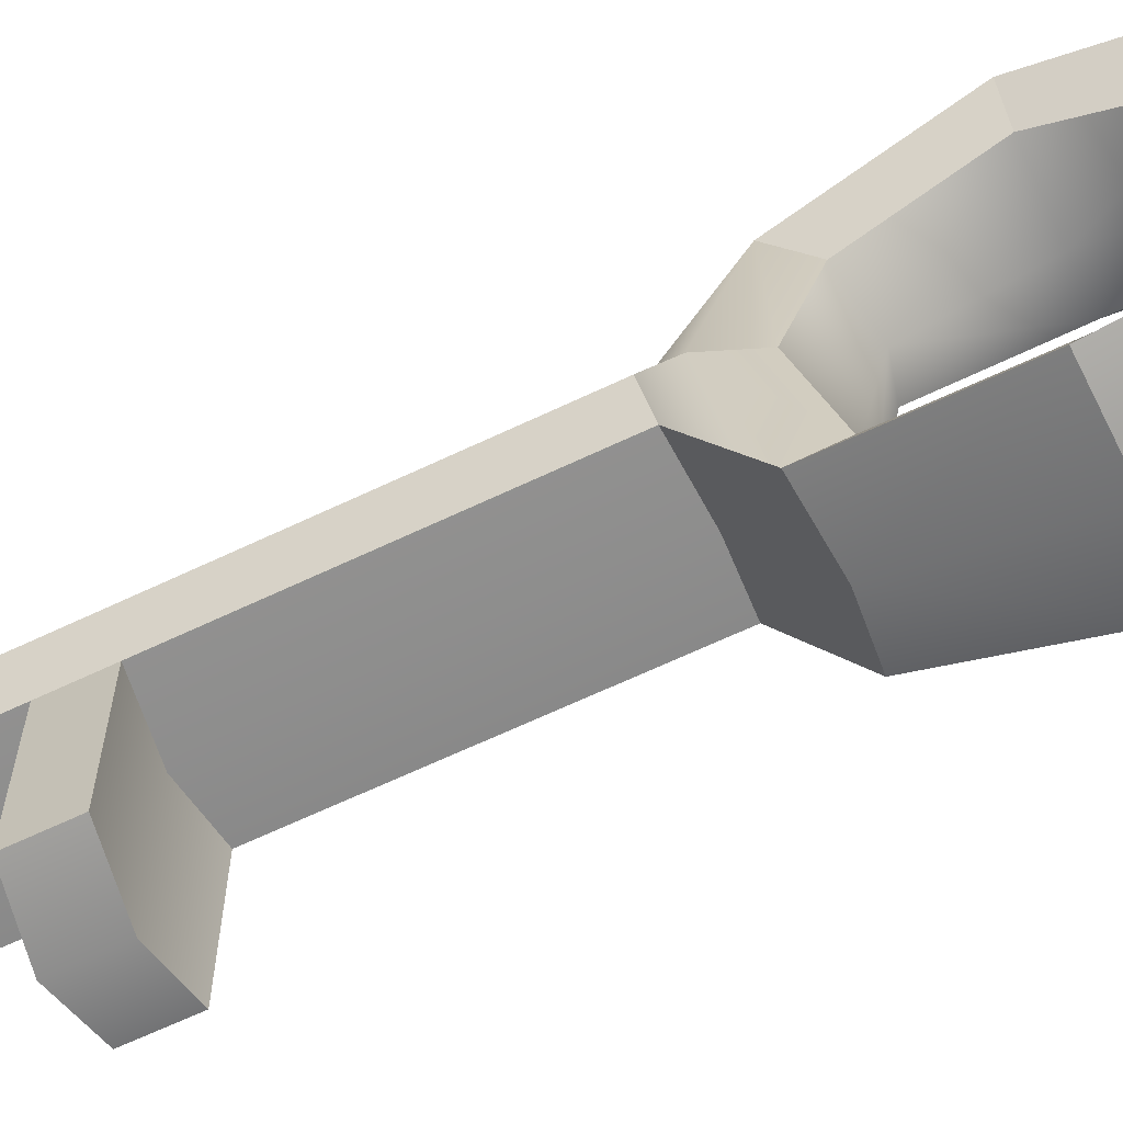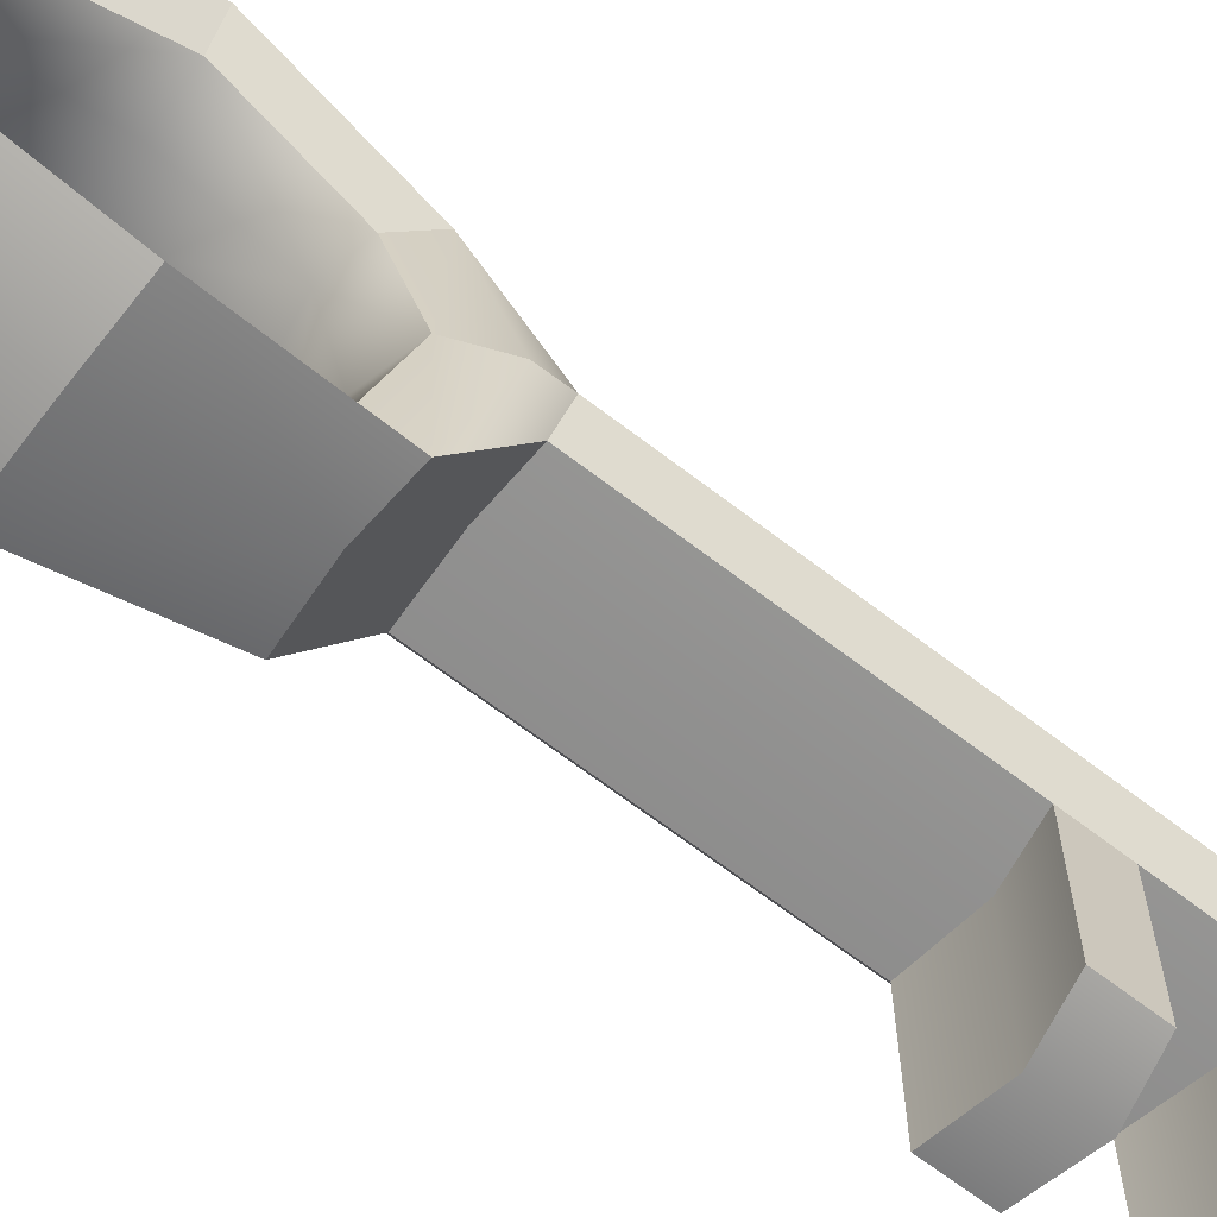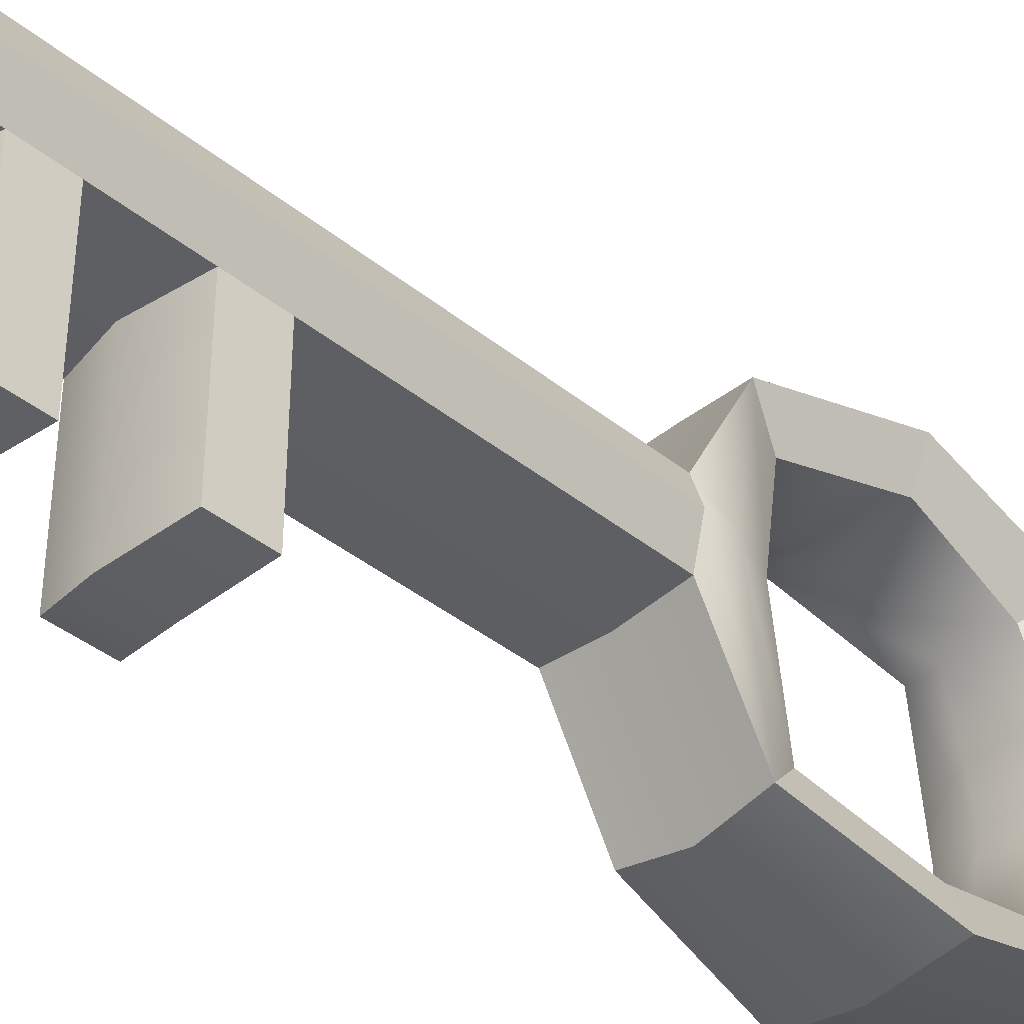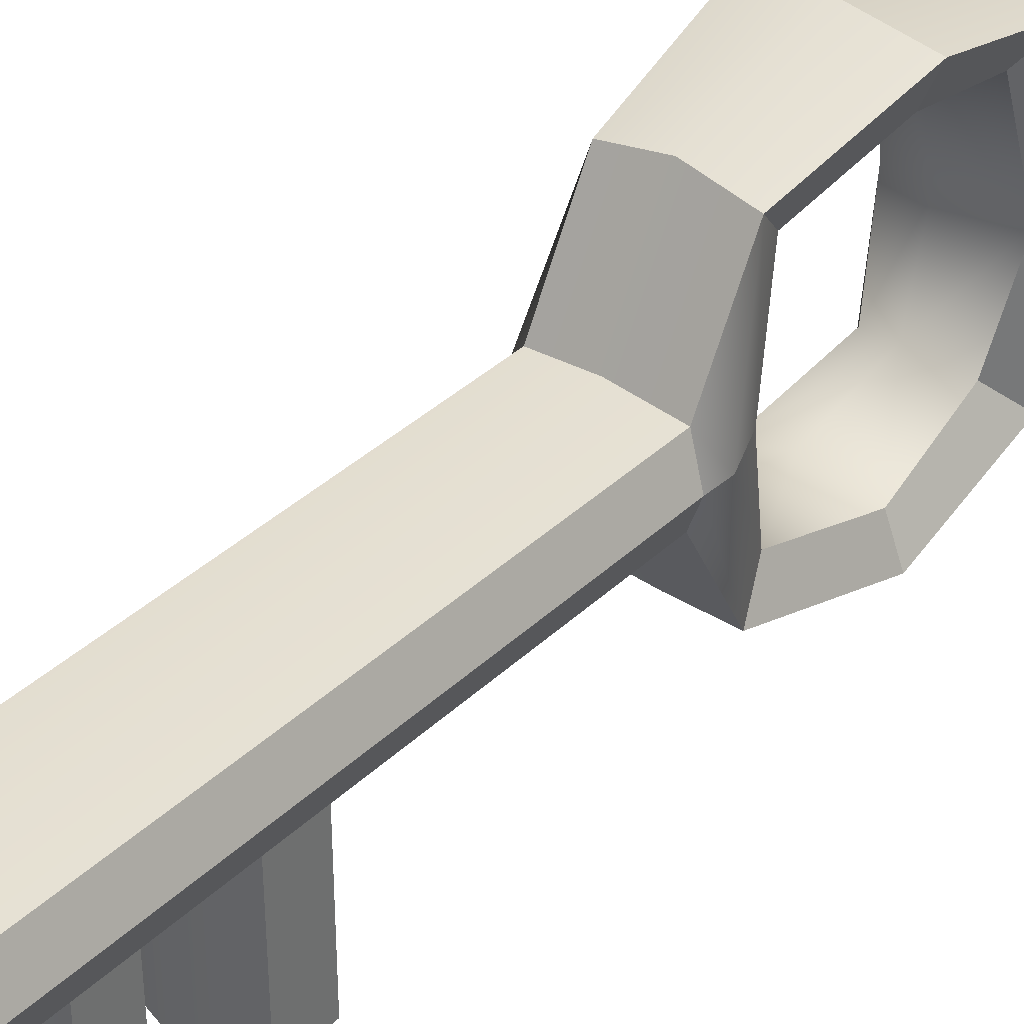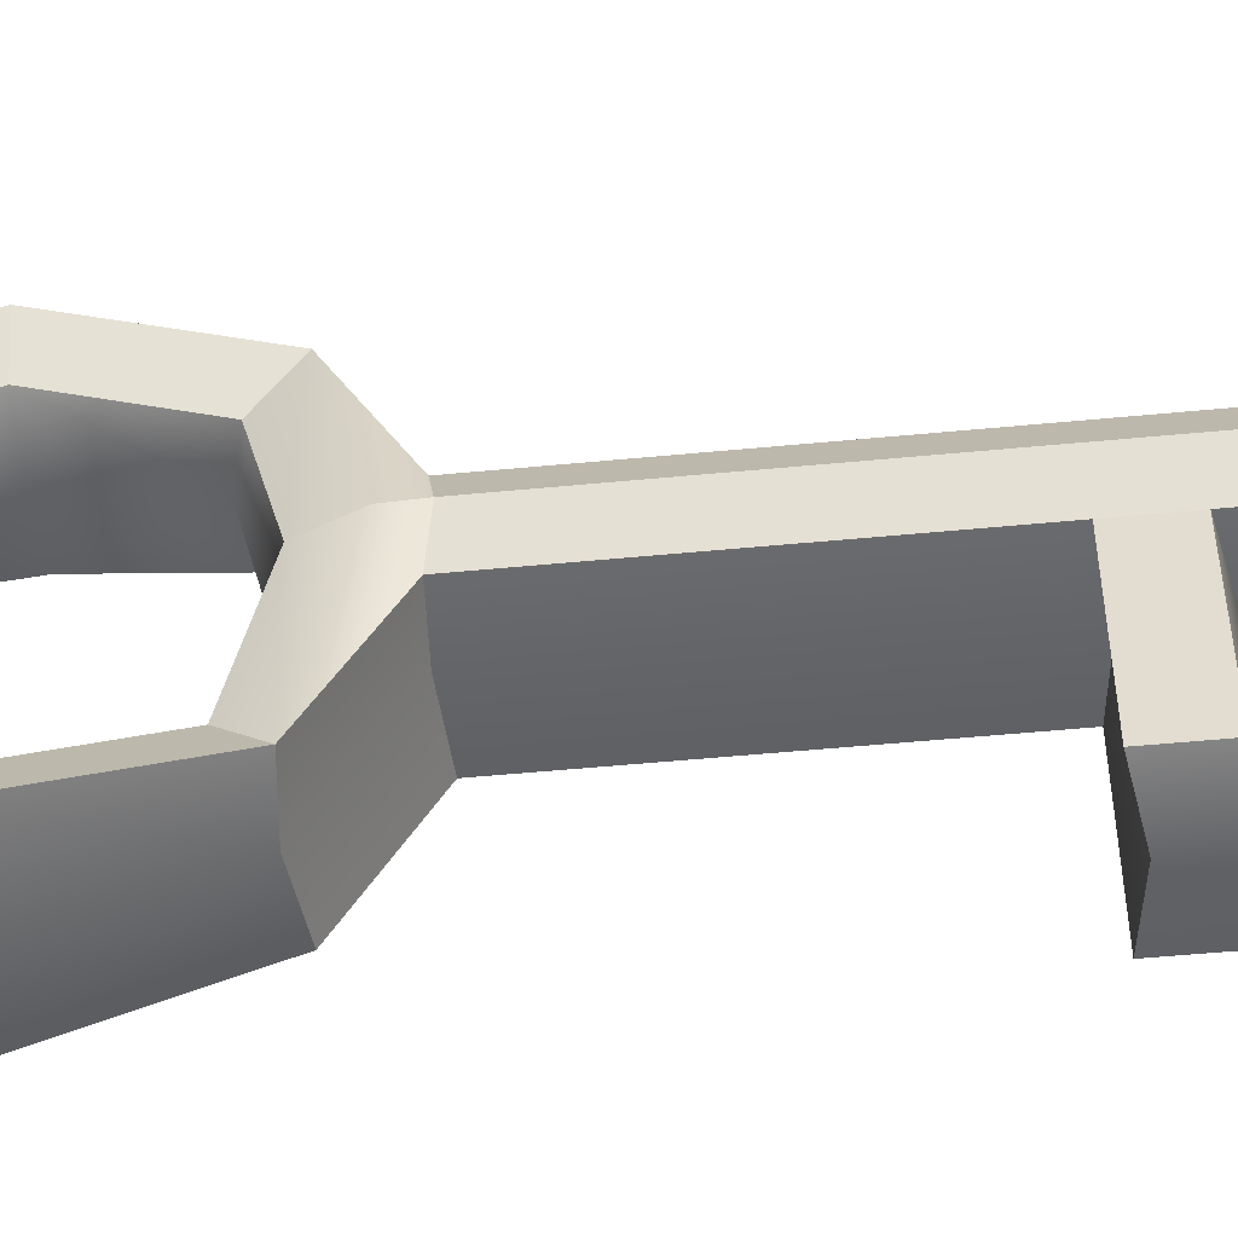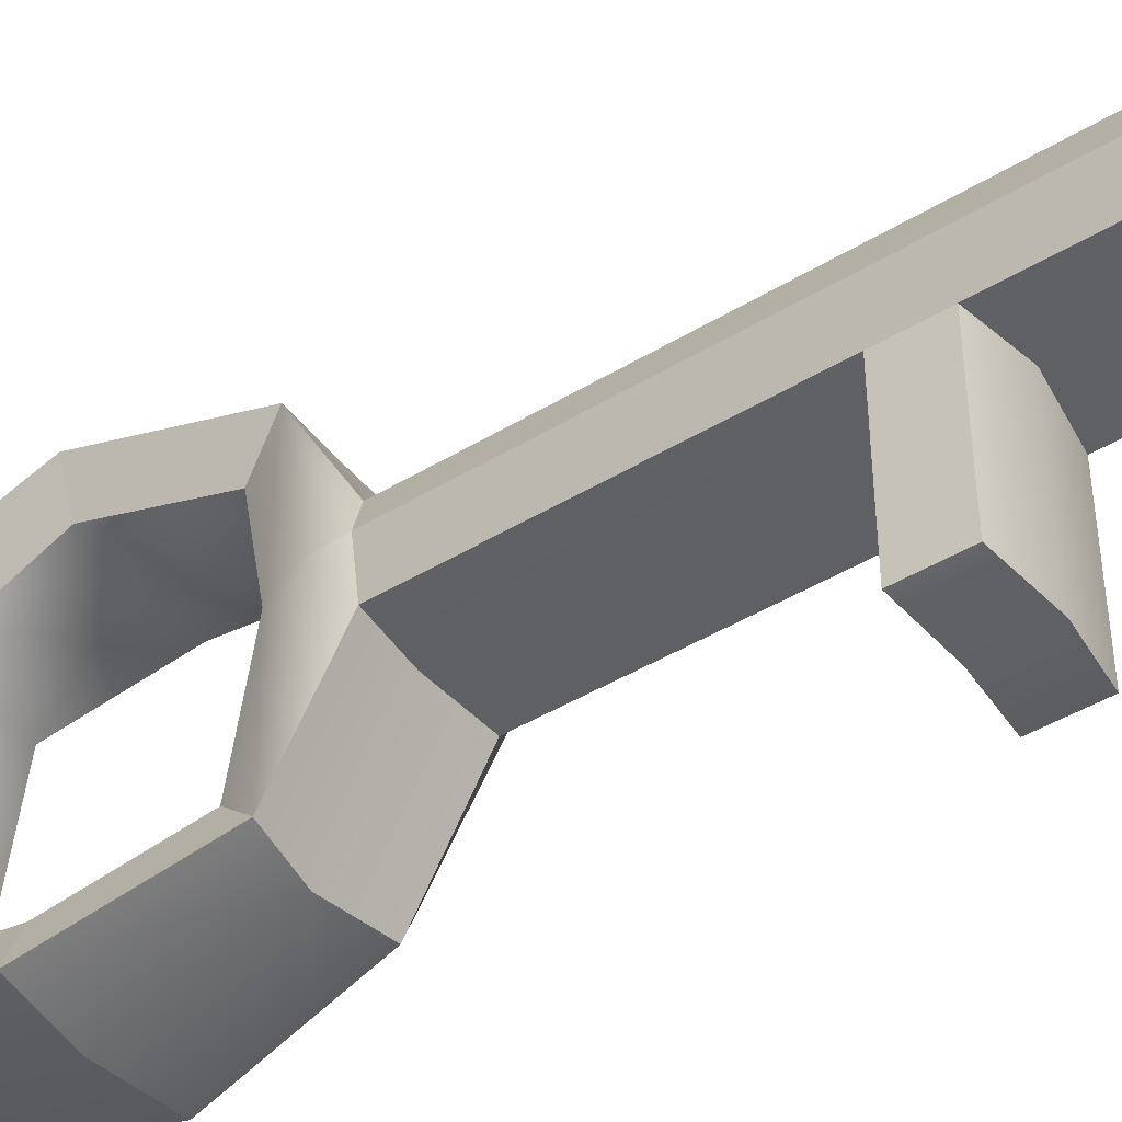
<metadata>
{"format":"obj","ext":"obj","renderer":"f3d","projection":"perspective","resolution":1024,"background":"white","views":[{"elev":-64.6,"azim":115.7,"up":"+Z"},{"elev":-65.9,"azim":-127.8,"up":"+Z"},{"elev":-39.6,"azim":45.0,"up":"+Z"},{"elev":37.6,"azim":40.1,"up":"+Z"},{"elev":-51.5,"azim":-84.0,"up":"+Z"},{"elev":-44.5,"azim":-54.7,"up":"+Z"}]}
</metadata>
<code>
g default
v -7.996 21.3 19.57
v 7.996 21.3 19.57
v -9.332 60.43 19.57
v 9.332 60.43 19.57
v -9.332 60.43 -19.57
v 9.332 60.43 -19.57
v -7.996 21.3 -19.57
v 7.996 21.3 -19.57
v 6.153 25.81 -15.06
v 6.153 25.81 15.06
v 6.153 55.92 -15.06
v 6.153 55.92 15.06
v -6.153 25.81 -15.06
v -6.153 25.81 15.06
v -6.153 55.92 15.06
v -6.153 55.92 -15.06
v 10.04 65.42 -1.386
v -10.04 65.42 -1.386
v -7.723 59.76 -1.066
v 7.723 59.76 -1.066
v 7.723 21.97 -0.179
v 10.04 16.31 -0.2326
v -10.04 16.31 -0.2326
v -7.723 21.97 -0.179
v 7.723 40.75 -18.9
v 10.04 40.72 -24.56
v -10.04 40.72 -24.56
v -7.723 40.75 -18.9
v 7.723 40.89 18.9
v 10.04 40.9 24.56
v -10.04 40.9 24.56
v -7.723 40.89 18.9
v -7.996 13.31 -4.919
v 7.996 13.31 -4.919
v 10.04 12.55 -0.05847
v -10.04 12.55 -0.05847
v 7.996 13.31 4.919
v -7.996 13.31 4.919
v -7.996 -59.78 -4.919
v 7.996 -59.78 -4.919
v 10.04 -60.54 -0.05847
v -10.04 -60.54 -0.05847
v 7.996 -59.78 4.919
v -7.996 -59.78 4.919
v 10.04 -52.2 -0.05847
v 7.996 -51.44 -4.919
v -7.996 -51.44 -4.919
v -10.04 -52.2 -0.05847
v -7.996 -51.44 4.919
v 7.996 -51.44 4.919
v 10.04 -45.74 -0.05847
v 7.996 -44.98 -4.919
v -7.996 -44.98 -4.919
v -10.04 -45.74 -0.05847
v -7.996 -44.98 4.919
v 7.996 -44.98 4.919
v 10.04 -34.08 -0.05847
v 7.996 -33.33 -4.919
v -7.996 -33.33 -4.919
v -10.04 -34.08 -0.05847
v -7.996 -33.33 4.919
v 7.996 -33.33 4.919
v 10.04 -27.17 -0.05847
v 7.996 -26.42 -4.919
v -7.996 -26.42 -4.919
v -10.04 -27.17 -0.05847
v -7.996 -26.42 4.919
v 7.996 -26.42 4.919
v 7.996 -44.98 -25.72
v -7.996 -44.98 -25.72
v 7.996 -51.44 -25.72
v -7.996 -51.44 -25.72
v 7.996 -26.42 -25.72
v -7.996 -26.42 -25.72
v 7.996 -33.33 -25.72
v -7.996 -33.33 -25.72
v -0.8648 62.74 -20.54
v -0.941 40.96 -25.79
v -0.741 22.05 -20.54
v -0.741 13.74 -5.141
v -0.741 -27.57 -5.141
v -0.741 -27.57 -27.01
v -0.741 -34.75 -27.01
v -0.741 -34.75 -5.141
v -0.741 -46.87 -5.141
v -0.741 -46.87 -27.01
v -0.741 -53.59 -27.01
v -0.741 -53.59 -5.141
v -0.741 -62.26 -5.141
v -0.941 -63.05 -0.03176
v -0.741 -62.26 5.201
v -0.741 -53.59 5.201
v -0.741 -46.87 5.201
v -0.741 -34.75 5.201
v -0.741 -27.57 5.201
v -0.741 13.74 5.201
v -0.741 22.05 20.6
v -0.941 41.14 25.85
v -0.8648 62.74 20.6
v -0.941 67.93 -1.427
v -1.313 23.65 -0.163
v -1.068 27.15 -13.72
v -1.313 40.76 -17.21
v -1.068 54.58 -13.72
v -1.313 58.08 -0.9713
v -1.068 54.58 13.72
v -1.313 40.89 17.21
v -1.068 27.15 13.72
g pCube2
o keyobjectId
f 1 97 98 31
f 3 99 100 18
f 5 77 78 27
f 39 89 90 42
f 22 8 9 21
f 26 6 11 25
f 20 17 4 12
f 30 2 10 29
f 7 23 24 13
f 1 31 32 14
f 3 18 19 15
f 5 27 28 16
f 13 24 101 102
f 28 103 104 16
f 32 107 108 14
f 15 19 105 106
f 18 100 77 5
f 19 18 5 16
f 105 19 16 104
f 6 17 20 11
f 2 22 21 10
f 42 90 91 44
f 24 23 1 14
f 108 101 24 14
f 8 26 25 9
f 27 78 79 7
f 28 27 7 13
f 102 103 28 13
f 4 30 29 12
f 31 98 99 3
f 32 31 3 15
f 106 107 32 15
f 7 79 80 33
f 8 22 35 34
f 23 7 33 36
f 22 2 37 35
f 97 1 38 96
f 1 23 36 38
f 33 80 81 65
f 34 35 63 64
f 36 33 65 66
f 35 37 68 63
f 96 38 67 95
f 38 36 66 67
f 46 45 41 40
f 47 88 89 39
f 48 47 39 42
f 49 48 42 44
f 92 49 44 91
f 45 50 43 41
f 52 51 45 46
f 70 86 87 72
f 54 53 47 48
f 55 54 48 49
f 93 55 49 92
f 51 56 50 45
f 58 57 51 52
f 59 84 85 53
f 60 59 53 54
f 61 60 54 55
f 94 61 55 93
f 57 62 56 51
f 64 63 57 58
f 74 82 83 76
f 66 65 59 60
f 67 66 60 61
f 95 67 61 94
f 63 68 62 57
f 53 85 86 70
f 52 46 71 69
f 88 47 72 87
f 47 53 70 72
f 65 81 82 74
f 64 58 75 73
f 84 59 76 83
f 59 65 74 76
f 77 6 26 78
f 79 78 26 8
f 80 79 8 34
f 81 80 34 64
f 82 81 64 73
f 83 82 73 75
f 58 84 83 75
f 85 84 58 52
f 86 85 52 69
f 87 86 69 71
f 46 88 87 71
f 89 88 46 40
f 90 89 40 41
f 91 90 41 43
f 50 92 91 43
f 56 93 92 50
f 62 94 93 56
f 68 95 94 62
f 37 96 95 68
f 2 97 96 37
f 98 97 2 30
f 99 98 30 4
f 100 99 4 17
f 77 100 17 6
f 102 101 21 9
f 9 25 103 102
f 104 103 25 11
f 20 105 104 11
f 106 105 20 12
f 12 29 107 106
f 108 107 29 10
f 21 101 108 10

</code>
